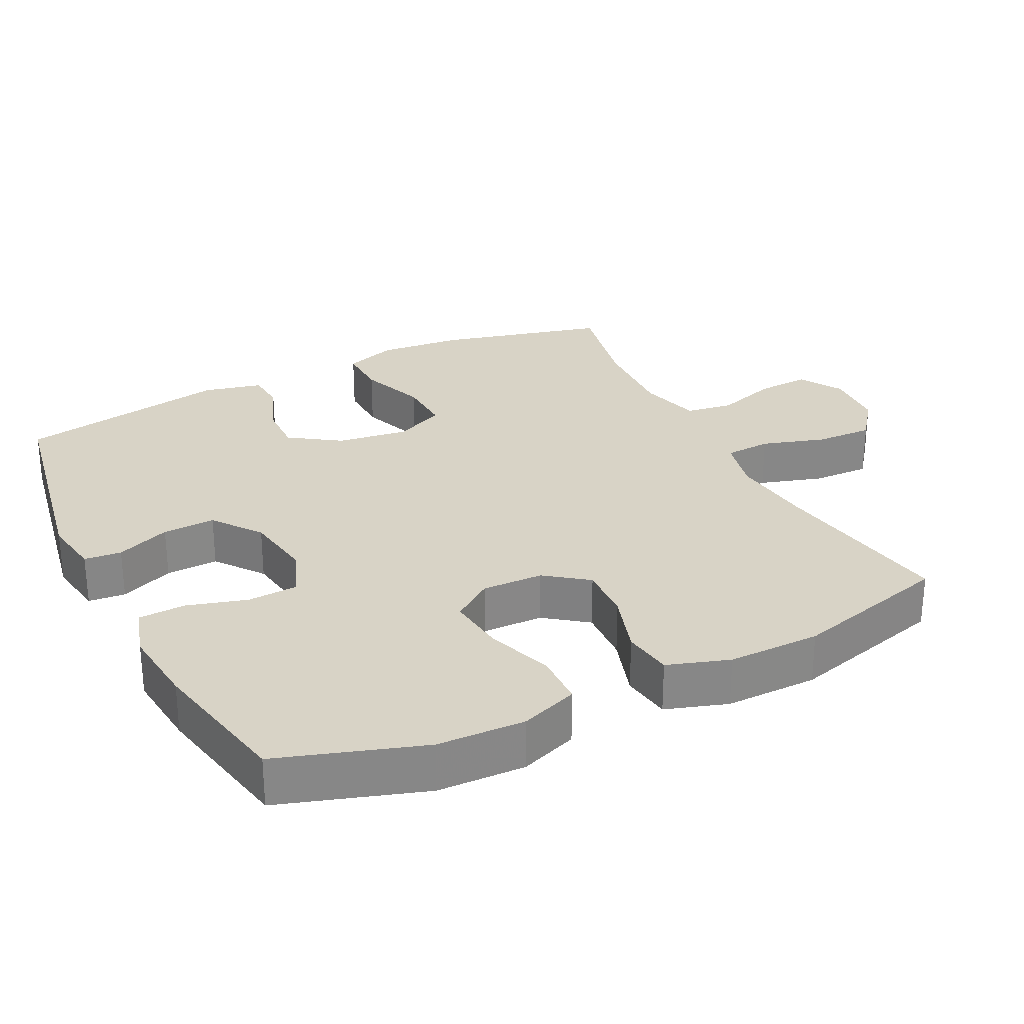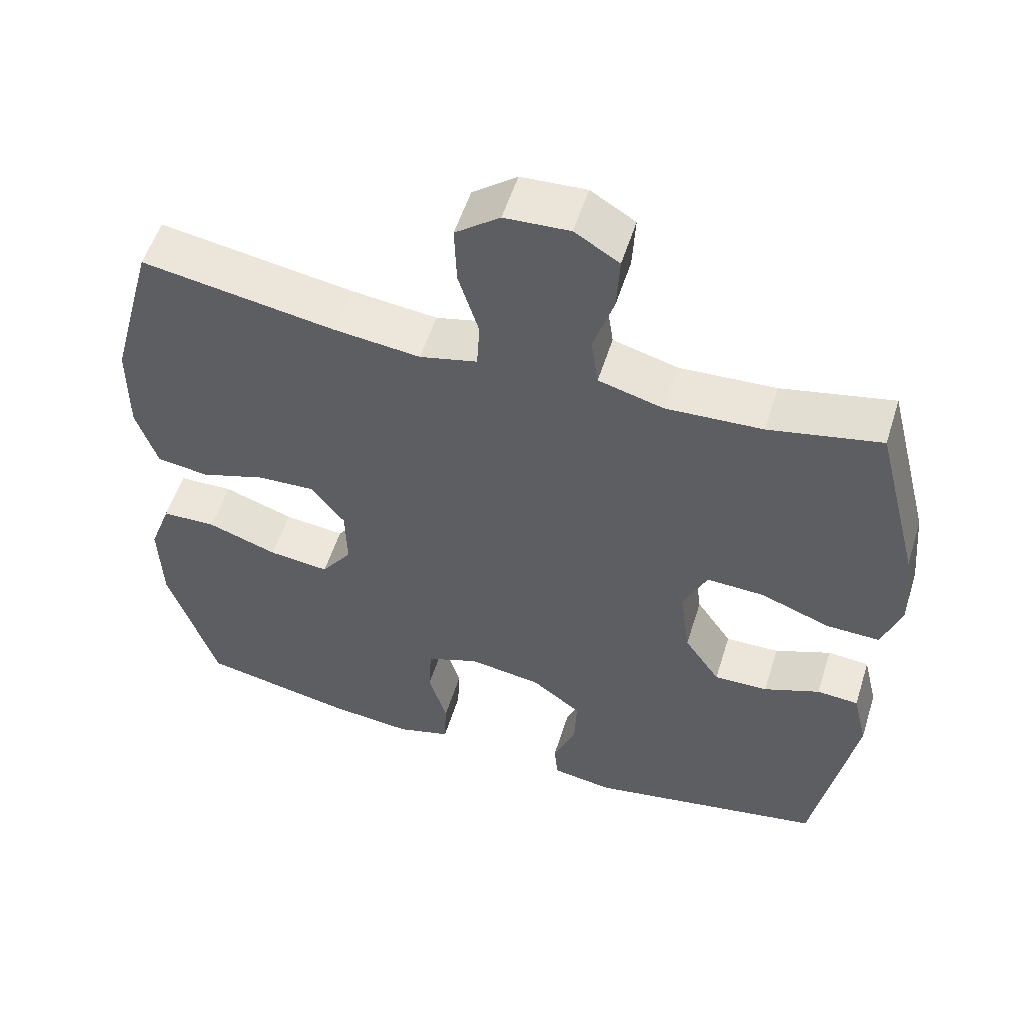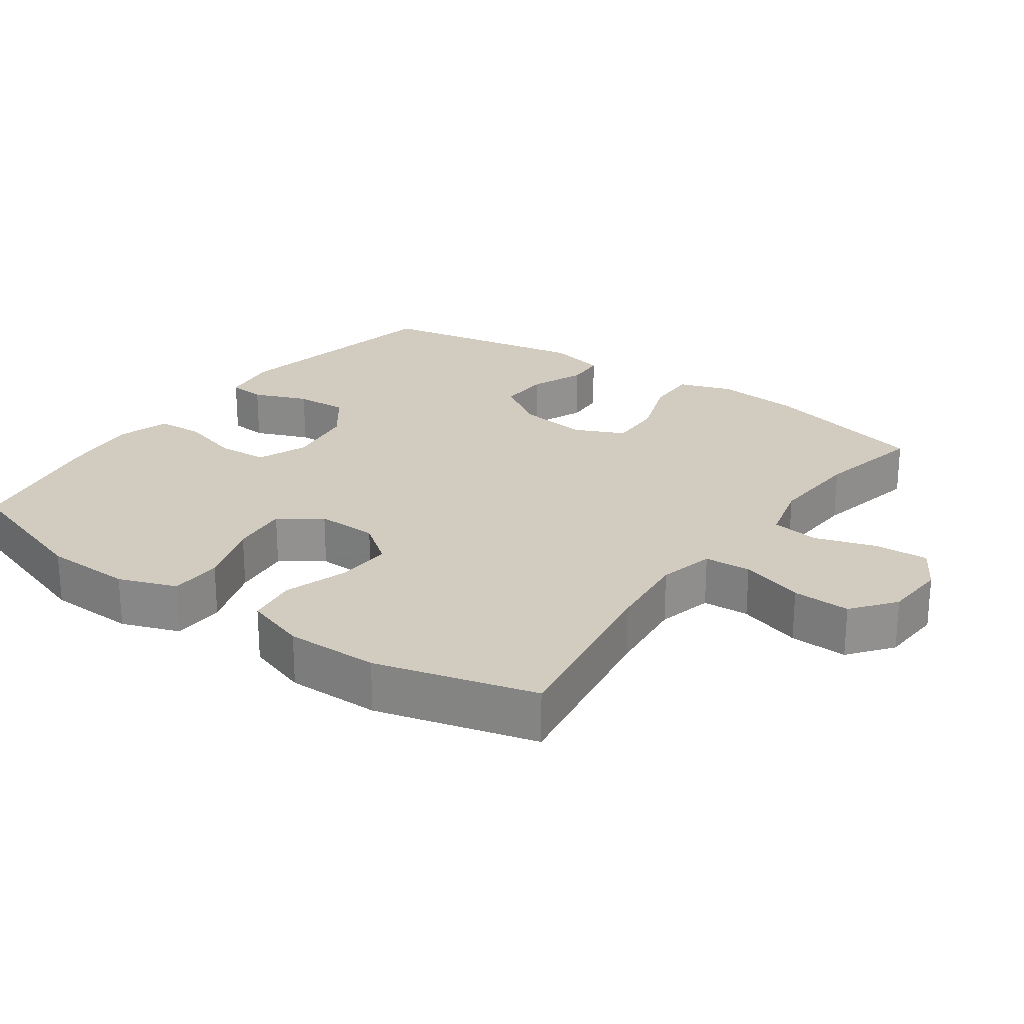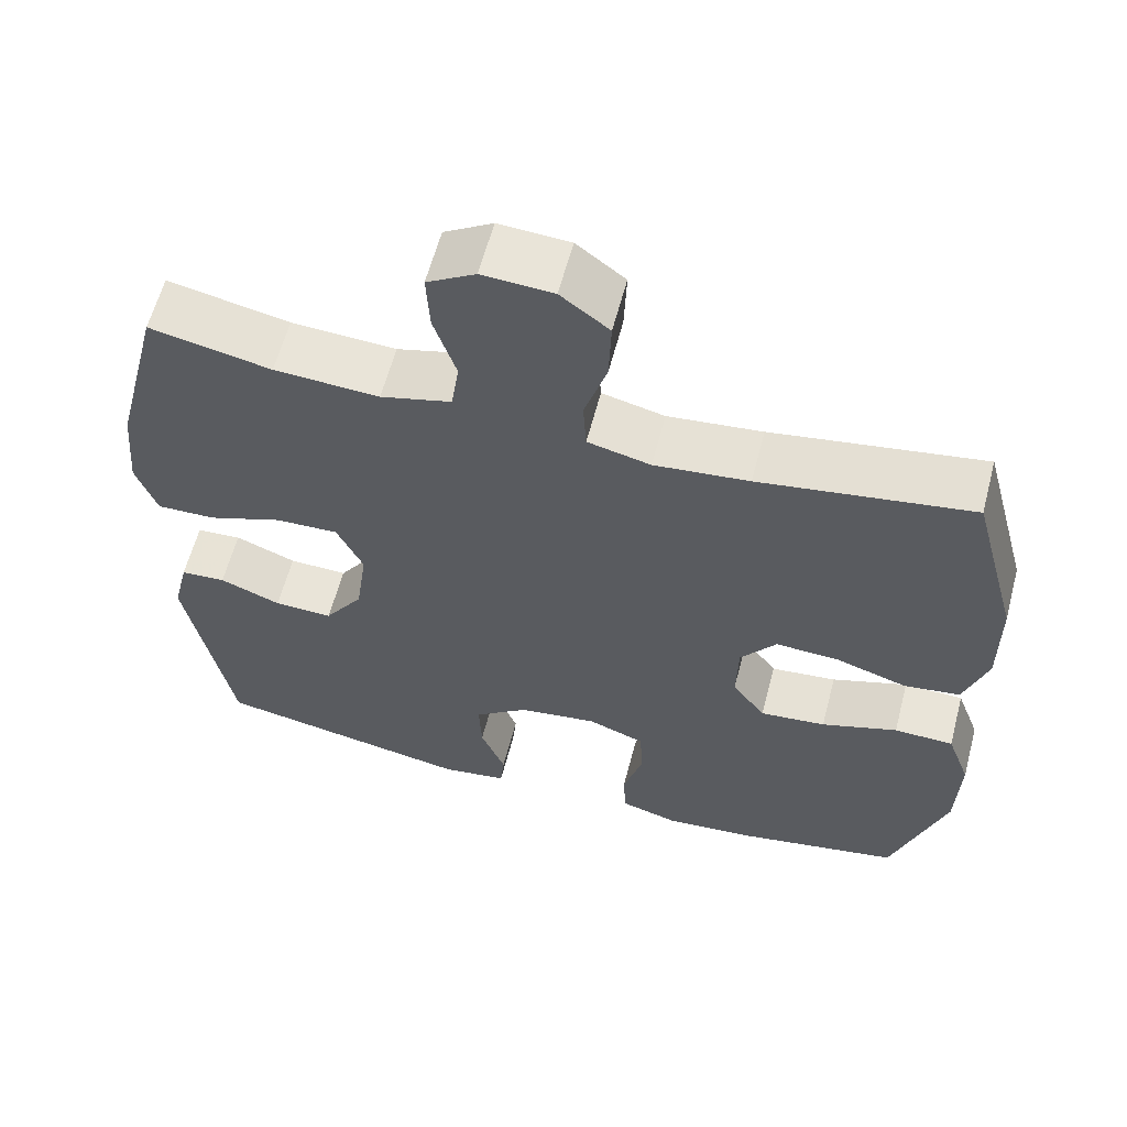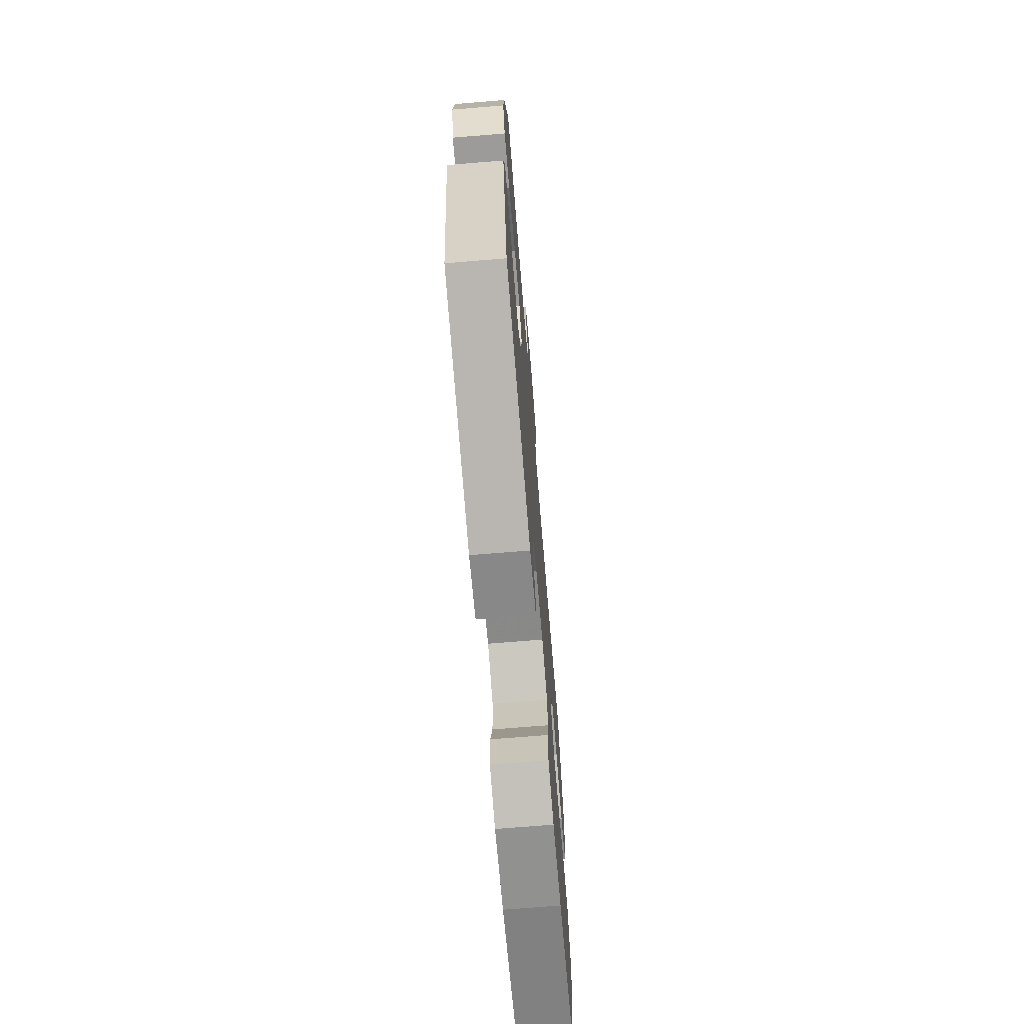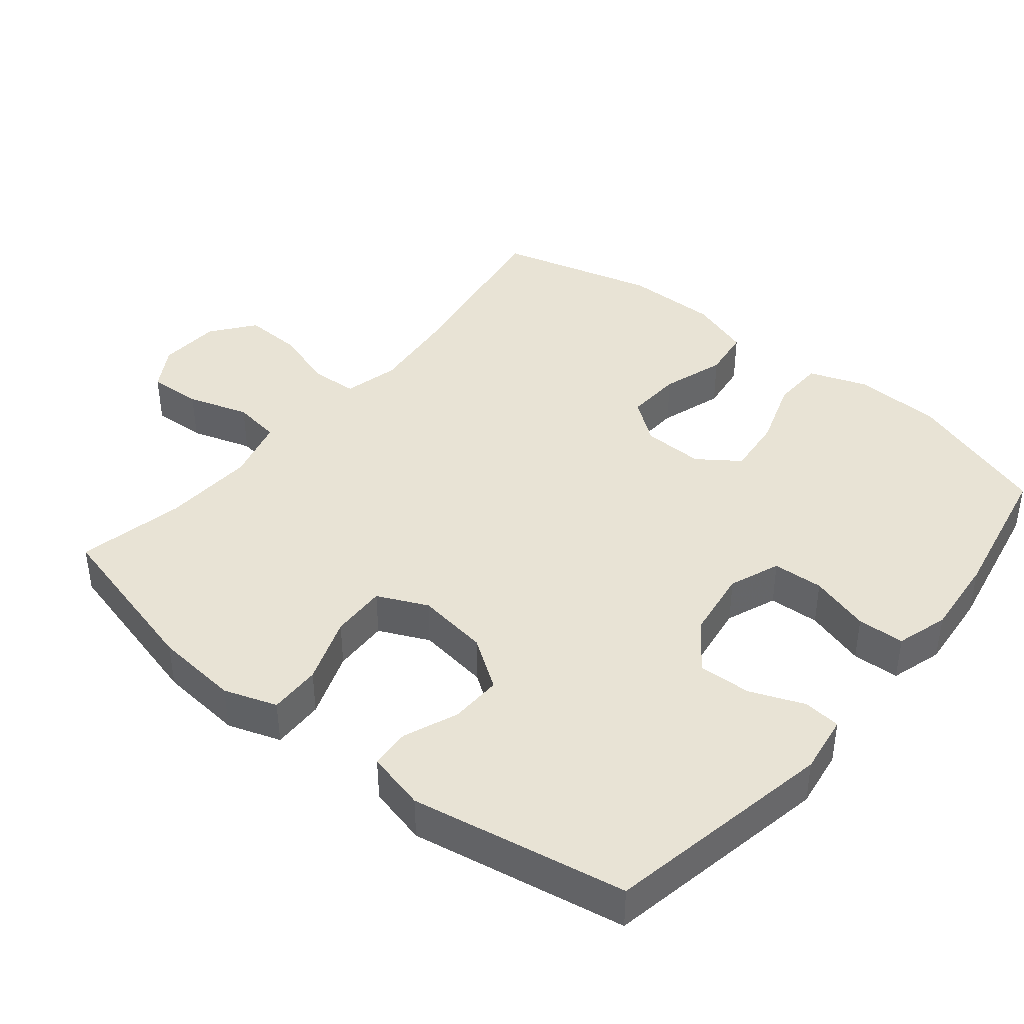
<metadata>
{"format":"obj","ext":"obj","renderer":"f3d","projection":"perspective","resolution":1024,"background":"white","views":[{"elev":28.1,"azim":-116.6,"up":"+Y"},{"elev":54.5,"azim":17.4,"up":"+Z"},{"elev":23.9,"azim":-54.4,"up":"+Y"},{"elev":60.7,"azim":-165.3,"up":"+Z"},{"elev":-71.4,"azim":94.7,"up":"+Z"},{"elev":41.2,"azim":129.4,"up":"+Y"}]}
</metadata>
<code>
v -0.5 0.07 -0.5
v -0.567 0.07 -0.295
v -0.571 0.07 -0.17
v -0.541 0.07 -0.088
v -0.466 0.07 -0.086
v -0.37 0.07 -0.119
v -0.287 0.07 -0.128
v -0.245 0.07 -0.07
v -0.247 0.07 0.017
v -0.292 0.07 0.077
v -0.372 0.07 0.073
v -0.462 0.07 0.044
v -0.533 0.07 0.054
v -0.562 0.07 0.142
v -0.561 0.07 0.274
v -0.5 0.07 0.5
v -0.234 0.07 0.457
v -0.115 0.07 0.444
v -0.036 0.07 0.463
v -0.032 0.07 0.529
v -0.06 0.07 0.619
v -0.063 0.07 0.701
v -0.002 0.07 0.748
v 0.087 0.07 0.753
v 0.148 0.07 0.716
v 0.144 0.07 0.64
v 0.116 0.07 0.553
v 0.126 0.07 0.485
v 0.215 0.07 0.461
v 0.347 0.07 0.468
v 0.5 0.07 0.5
v 0.561 0.07 0.26
v 0.572 0.07 0.14
v 0.546 0.07 0.065
v 0.472 0.07 0.067
v 0.377 0.07 0.102
v 0.298 0.07 0.105
v 0.265 0.07 0.034
v 0.279 0.07 -0.068
v 0.328 0.07 -0.14
v 0.402 0.07 -0.138
v 0.479 0.07 -0.107
v 0.536 0.07 -0.111
v 0.556 0.07 -0.195
v 0.5 0.07 -0.5
v 0.173 0.07 -0.561
v 0.089 0.07 -0.548
v 0.084 0.07 -0.495
v 0.115 0.07 -0.418
v 0.118 0.07 -0.343
v 0.05 0.07 -0.292
v -0.05 0.07 -0.277
v -0.122 0.07 -0.305
v -0.126 0.07 -0.377
v -0.101 0.07 -0.463
v -0.104 0.07 -0.53
v -0.178 0.07 -0.552
v -0.292 0.07 -0.541
v -0.5 0 -0.5
v -0.567 0 -0.295
v -0.571 0 -0.17
v -0.541 0 -0.088
v -0.466 0 -0.086
v -0.37 0 -0.119
v -0.287 0 -0.128
v -0.245 0 -0.07
v -0.247 0 0.017
v -0.292 0 0.077
v -0.372 0 0.073
v -0.462 0 0.044
v -0.533 0 0.054
v -0.562 0 0.142
v -0.561 0 0.274
v -0.5 0 0.5
v -0.234 0 0.457
v -0.115 0 0.444
v -0.036 0 0.463
v -0.032 0 0.529
v -0.06 0 0.619
v -0.063 0 0.701
v -0.002 0 0.748
v 0.087 0 0.753
v 0.148 0 0.716
v 0.144 0 0.64
v 0.116 0 0.553
v 0.126 0 0.485
v 0.215 0 0.461
v 0.347 0 0.468
v 0.5 0 0.5
v 0.561 0 0.26
v 0.572 0 0.14
v 0.546 0 0.065
v 0.472 0 0.067
v 0.377 0 0.102
v 0.298 0 0.105
v 0.265 0 0.034
v 0.279 0 -0.068
v 0.328 0 -0.14
v 0.402 0 -0.138
v 0.479 0 -0.107
v 0.536 0 -0.111
v 0.556 0 -0.195
v 0.5 0 -0.5
v 0.173 0 -0.561
v 0.089 0 -0.548
v 0.084 0 -0.495
v 0.115 0 -0.418
v 0.118 0 -0.343
v 0.05 0 -0.292
v -0.05 0 -0.277
v -0.122 0 -0.305
v -0.126 0 -0.377
v -0.101 0 -0.463
v -0.104 0 -0.53
v -0.178 0 -0.552
v -0.292 0 -0.541
f 4 5 6
f 3 4 6
f 2 3 6
f 1 2 6
f 58 1 6
f 57 58 6
f 56 57 6
f 55 56 6
f 54 55 6
f 53 54 6 7
f 52 53 7 8
f 51 52 8 9
f 50 51 9 10
f 47 48 49
f 46 47 49
f 45 46 49
f 44 45 49
f 43 44 49
f 42 43 49
f 41 42 49
f 40 41 49 50
f 39 40 50 10
f 34 35 36
f 33 34 36
f 32 33 36
f 31 32 36
f 30 31 36
f 29 30 36 37
f 28 29 37 38
f 25 26 27
f 24 25 27
f 23 24 27
f 22 23 27
f 21 22 27
f 20 21 27
f 19 20 27 28
f 38 39 10
f 28 38 10
f 19 28 10
f 18 19 10
f 15 16 17
f 14 15 17
f 13 14 17
f 12 13 17
f 11 12 17
f 10 11 17 18
f 64 63 62
f 64 62 61
f 64 61 60
f 64 60 59
f 64 59 116
f 64 116 115
f 64 115 114
f 64 114 113
f 64 113 112
f 65 64 112 111
f 66 65 111 110
f 67 66 110 109
f 68 67 109 108
f 107 106 105
f 107 105 104
f 107 104 103
f 107 103 102
f 107 102 101
f 107 101 100
f 107 100 99
f 108 107 99 98
f 68 108 98 97
f 94 93 92
f 94 92 91
f 94 91 90
f 94 90 89
f 94 89 88
f 95 94 88 87
f 96 95 87 86
f 85 84 83
f 85 83 82
f 85 82 81
f 85 81 80
f 85 80 79
f 85 79 78
f 86 85 78 77
f 68 97 96
f 68 96 86
f 68 86 77
f 68 77 76
f 75 74 73
f 75 73 72
f 75 72 71
f 75 71 70
f 75 70 69
f 76 75 69 68
f 1 59 60 2
f 2 60 61 3
f 3 61 62 4
f 4 62 63 5
f 5 63 64 6
f 6 64 65 7
f 7 65 66 8
f 8 66 67 9
f 9 67 68 10
f 10 68 69 11
f 11 69 70 12
f 12 70 71 13
f 13 71 72 14
f 14 72 73 15
f 15 73 74 16
f 16 74 75 17
f 17 75 76 18
f 18 76 77 19
f 19 77 78 20
f 20 78 79 21
f 21 79 80 22
f 22 80 81 23
f 23 81 82 24
f 24 82 83 25
f 25 83 84 26
f 26 84 85 27
f 27 85 86 28
f 28 86 87 29
f 29 87 88 30
f 30 88 89 31
f 31 89 90 32
f 32 90 91 33
f 33 91 92 34
f 34 92 93 35
f 35 93 94 36
f 36 94 95 37
f 37 95 96 38
f 38 96 97 39
f 39 97 98 40
f 40 98 99 41
f 41 99 100 42
f 42 100 101 43
f 43 101 102 44
f 44 102 103 45
f 45 103 104 46
f 46 104 105 47
f 47 105 106 48
f 48 106 107 49
f 49 107 108 50
f 50 108 109 51
f 51 109 110 52
f 52 110 111 53
f 53 111 112 54
f 54 112 113 55
f 55 113 114 56
f 56 114 115 57
f 57 115 116 58
f 58 116 59 1

</code>
